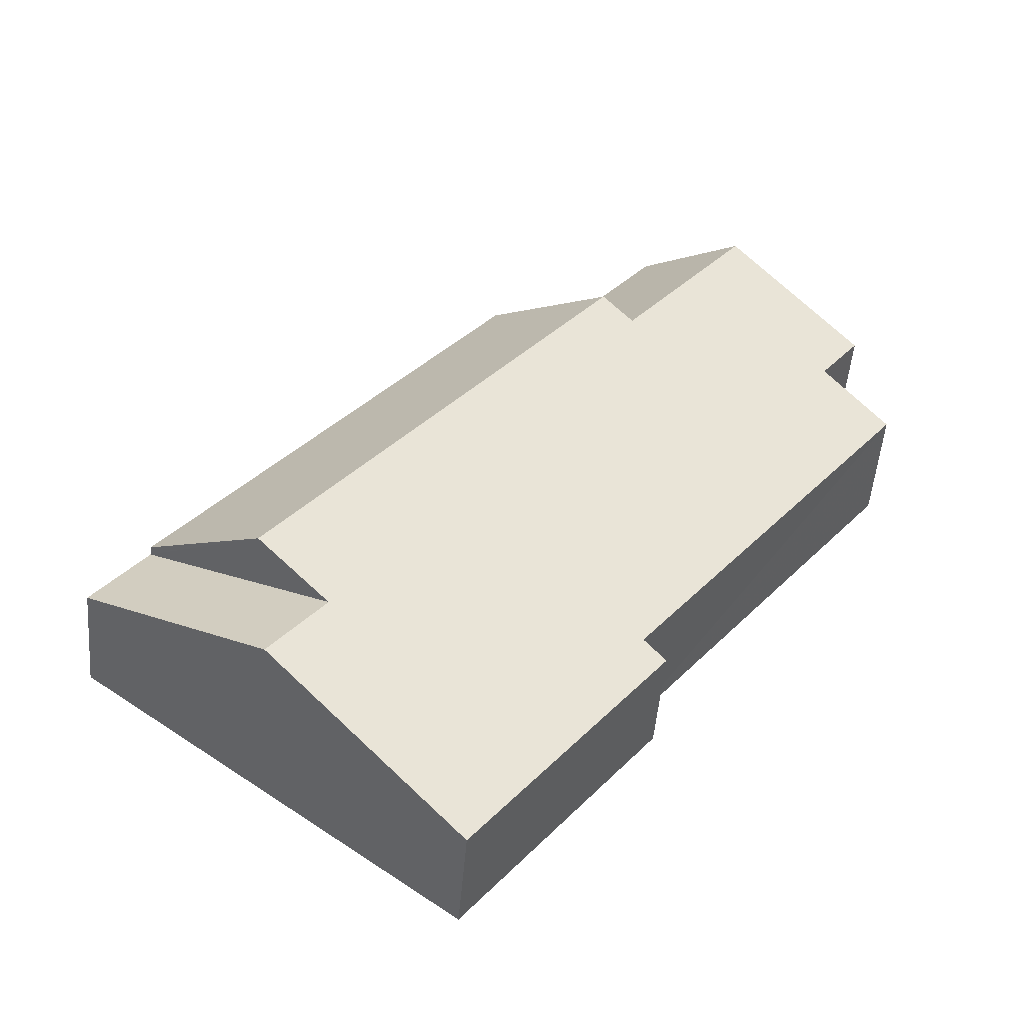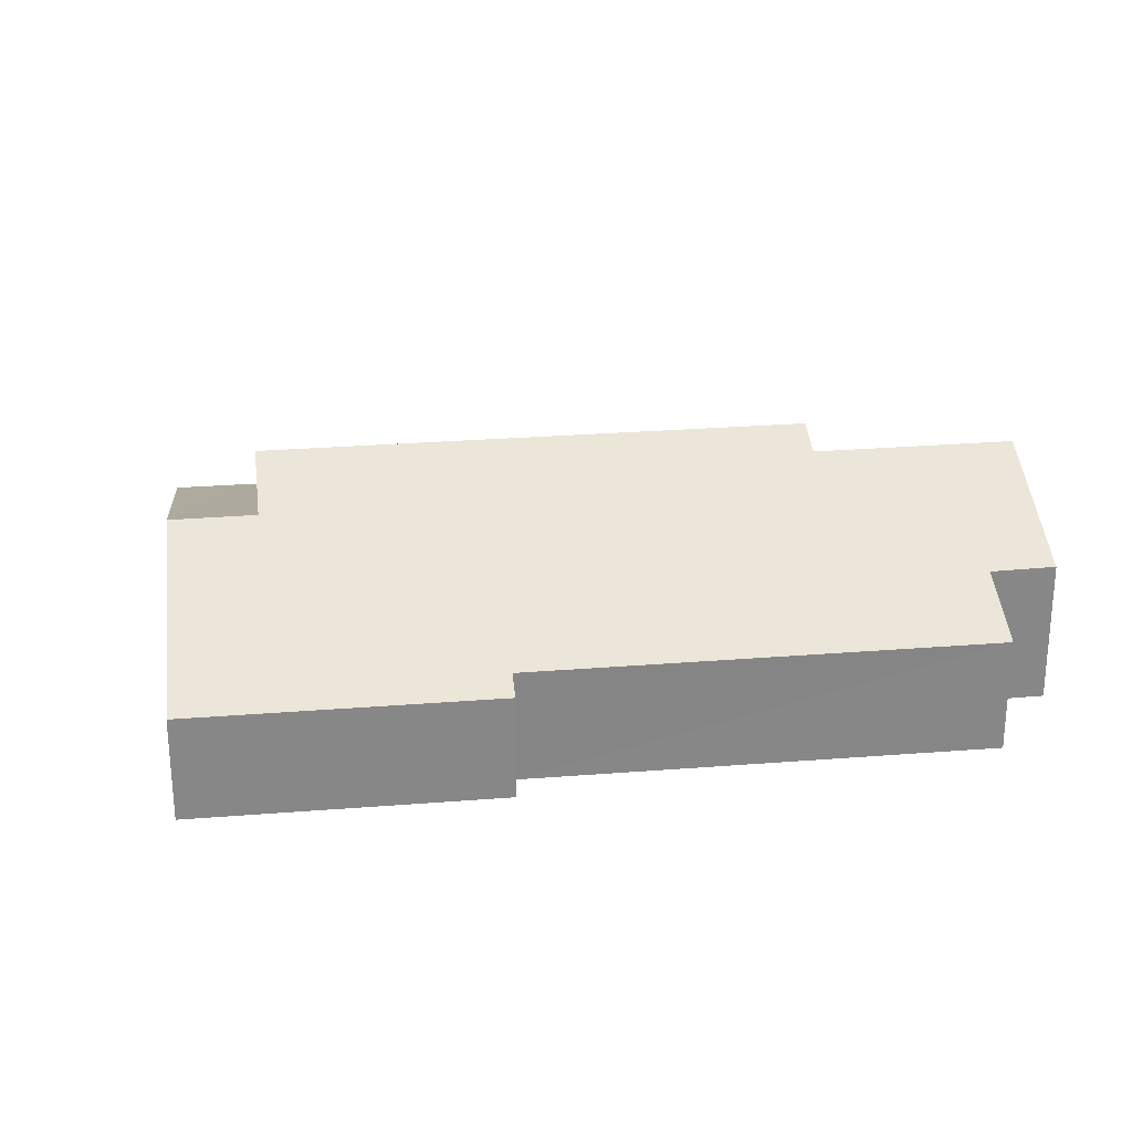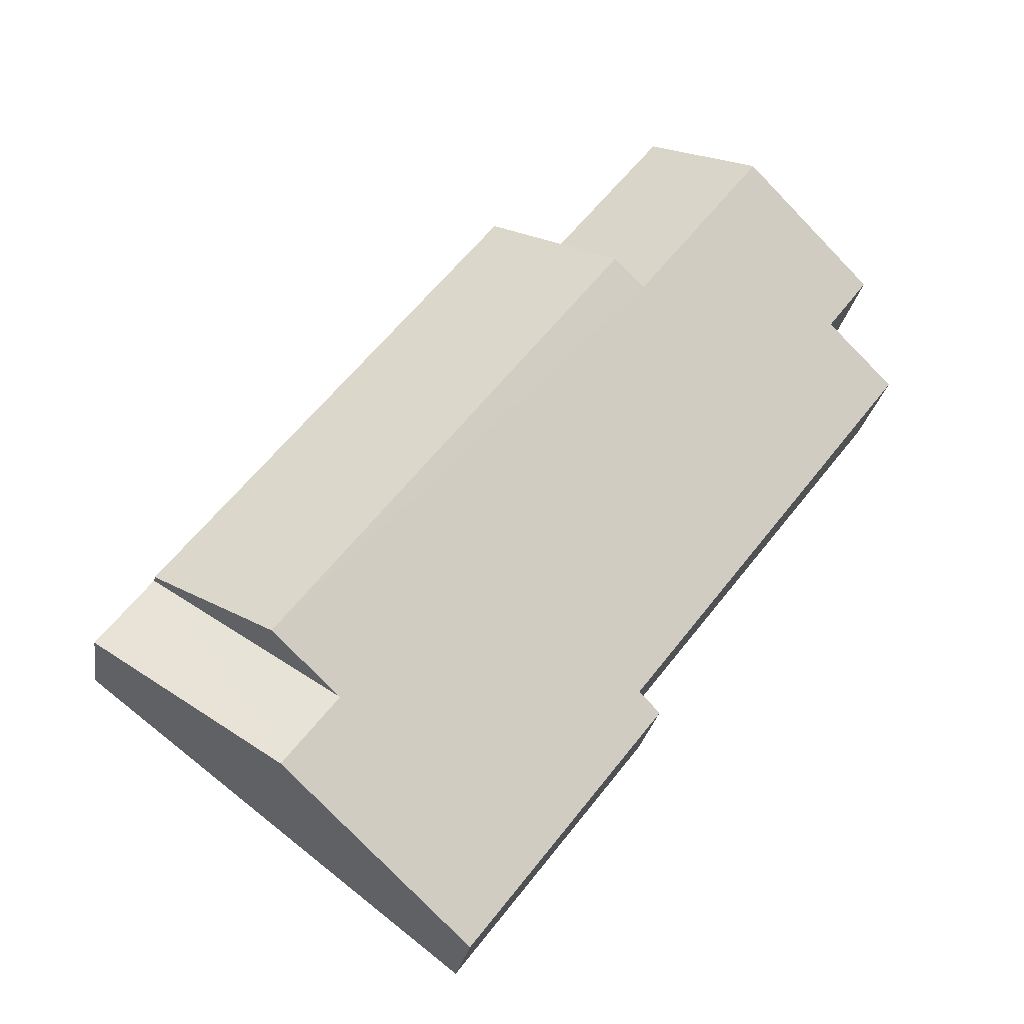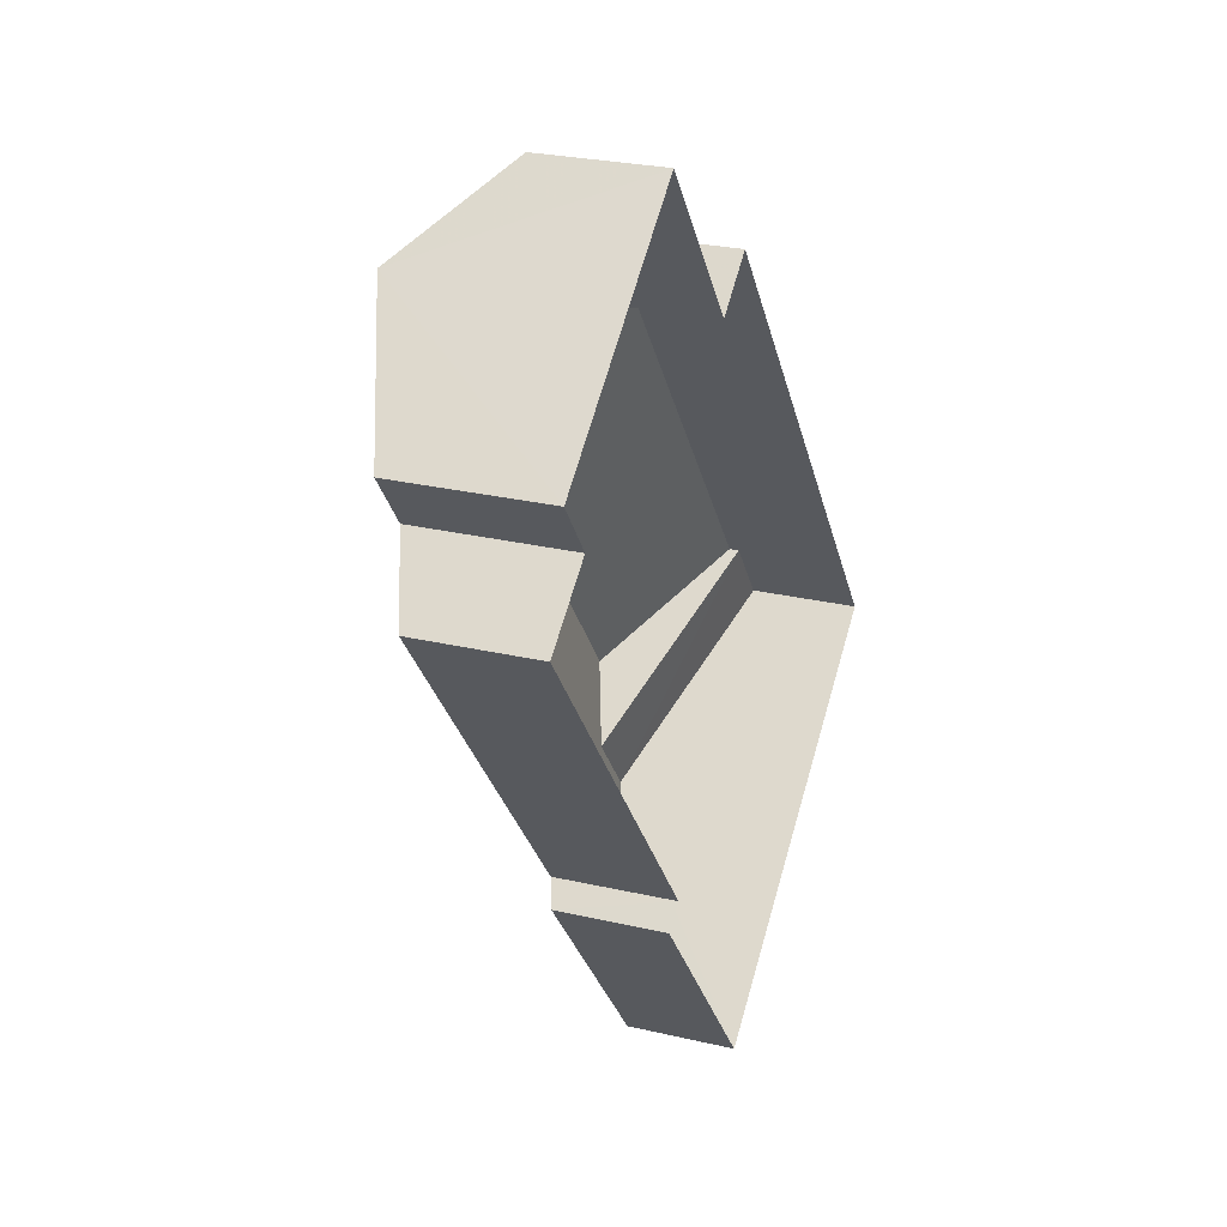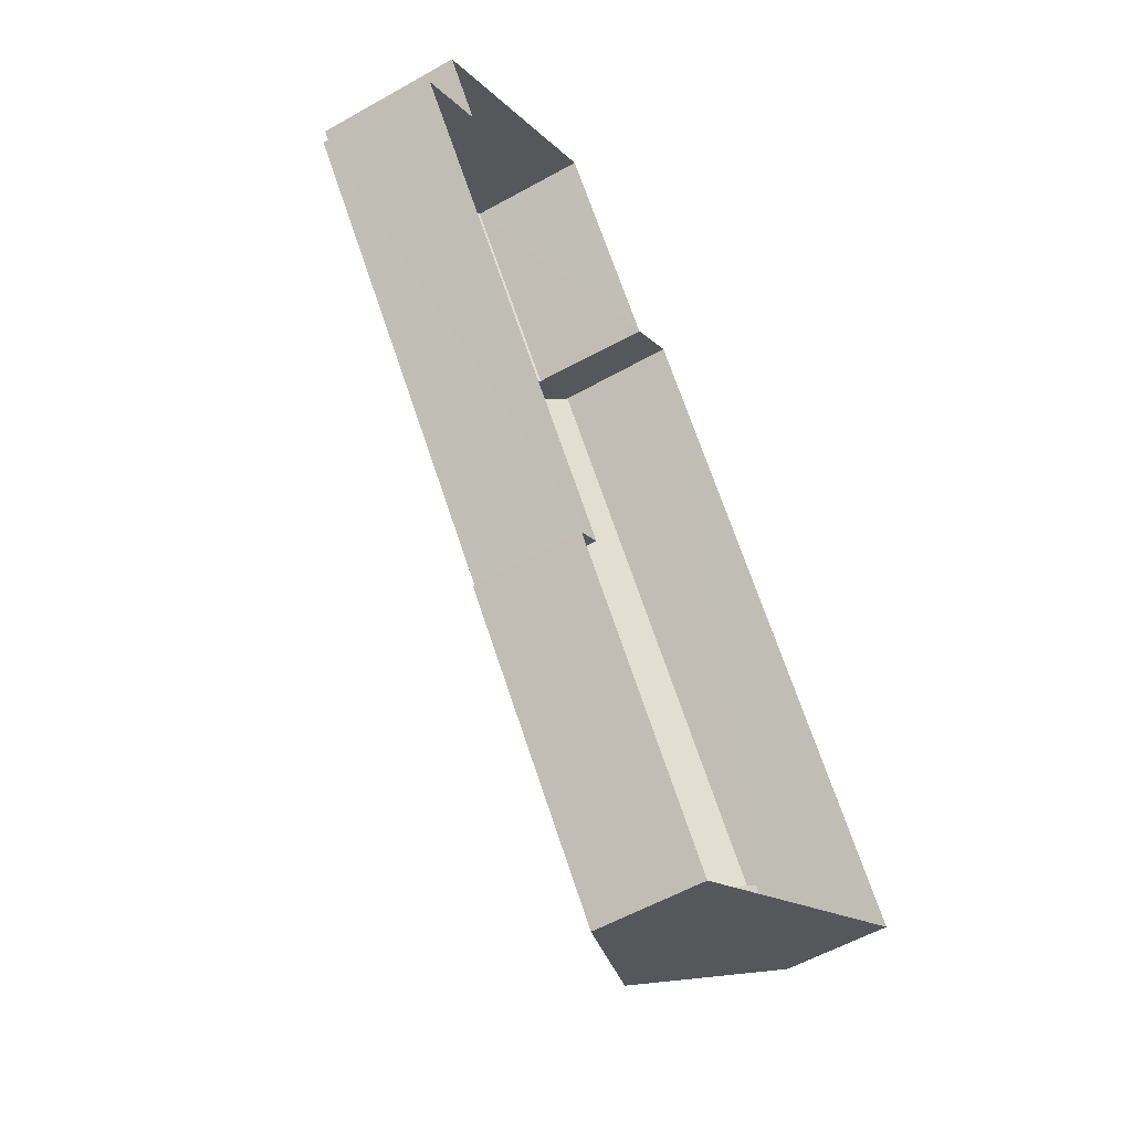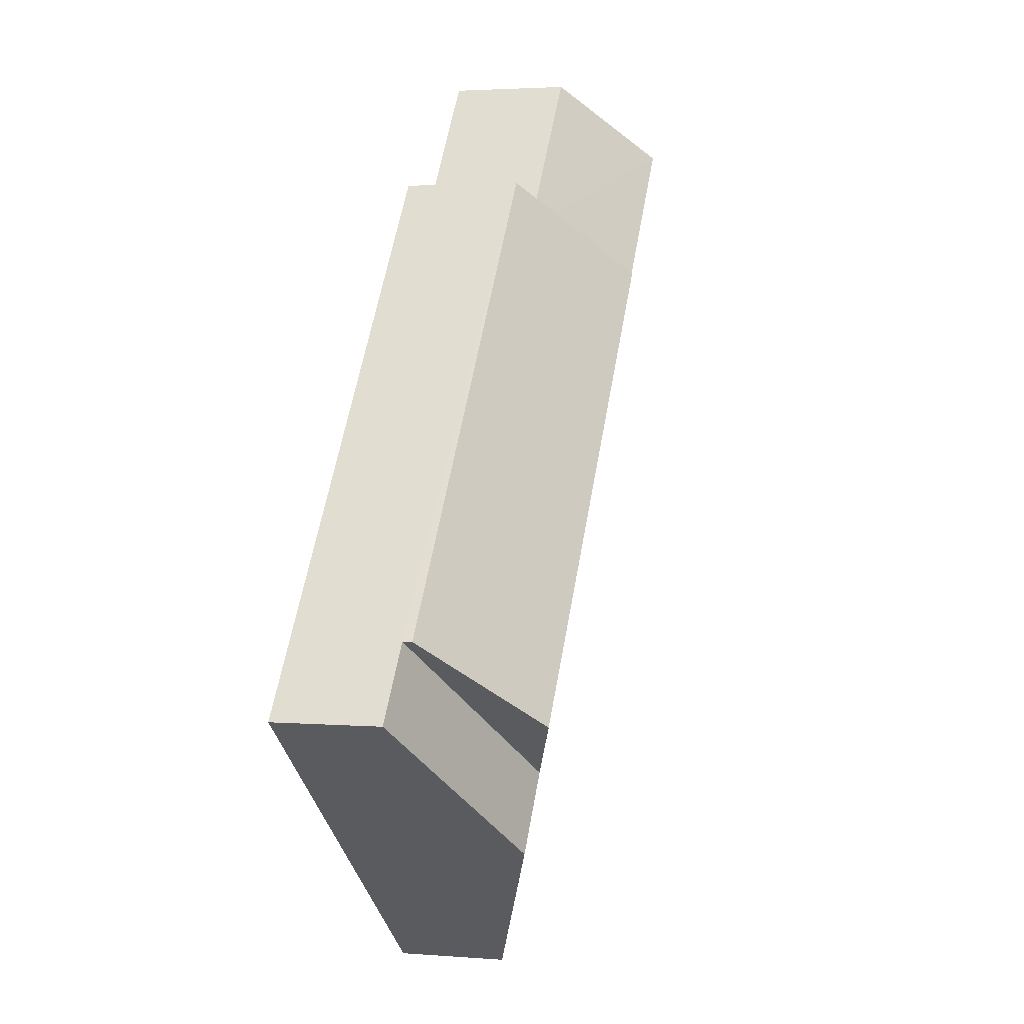
<metadata>
{"format":"obj","ext":"obj","renderer":"f3d","projection":"perspective","resolution":1024,"background":"white","views":[{"elev":-50.3,"azim":-4.5,"up":"+Y"},{"elev":27.9,"azim":45.5,"up":"+Z"},{"elev":-24.7,"azim":-8.9,"up":"+Y"},{"elev":26.9,"azim":110.3,"up":"+Y"},{"elev":-54.8,"azim":121.1,"up":"+Y"},{"elev":2.3,"azim":-74.1,"up":"+Y"}]}
</metadata>
<code>
v -3.176e+05 4.325e+04 36.41
v -3.176e+05 4.326e+04 36.42
v -3.176e+05 4.326e+04 36.41
v -3.176e+05 4.326e+04 36.41
v -3.176e+05 4.327e+04 36.43
v -3.176e+05 4.327e+04 36.42
v -3.176e+05 4.327e+04 36.41
v -3.176e+05 4.327e+04 36.42
v -3.176e+05 4.327e+04 36.42
v -3.176e+05 4.328e+04 36.43
v -3.176e+05 4.326e+04 39.35
v -3.176e+05 4.326e+04 39.35
v -3.176e+05 4.325e+04 41.46
v -3.176e+05 4.326e+04 41.46
v -3.176e+05 4.326e+04 42.22
v -3.176e+05 4.327e+04 42.22
v -3.176e+05 4.327e+04 39.61
v -3.176e+05 4.326e+04 39.61
v -3.176e+05 4.327e+04 39.61
v -3.176e+05 4.327e+04 41.87
v -3.176e+05 4.328e+04 39.61
v -3.176e+05 4.327e+04 41.87
v -3.176e+05 4.327e+04 40.37
v -3.176e+05 4.327e+04 40.37
v -3.176e+05 4.326e+04 39.59
v -3.176e+05 4.327e+04 39.6
v -3.176e+05 4.326e+04 39.34
v -3.176e+05 4.325e+04 39.34
f 1 2 3
f 1 3 4
f 2 5 6
f 7 3 8
f 9 8 10
f 8 6 10
f 2 6 3
f 3 6 8
f 11 12 13
f 14 11 13
f 15 16 17
f 18 15 17
f 19 20 21
f 19 22 20
f 20 23 24
f 23 25 26
f 27 25 28
f 16 15 22
f 23 20 22
f 14 13 28
f 15 14 25
f 22 25 23
f 25 14 28
f 22 15 25
f 15 11 14
f 15 18 11
f 3 27 4
f 3 25 27
f 18 17 11
f 17 5 11
f 11 2 12
f 11 5 2
f 27 1 4
f 27 28 1
f 6 21 10
f 6 19 21
f 12 2 13
f 2 1 13
f 1 28 13
f 3 26 25
f 3 7 26
f 24 9 20
f 9 10 20
f 10 21 20
f 23 8 9
f 24 23 9
f 26 7 8
f 23 26 8
f 19 6 17
f 22 19 16
f 6 5 17
f 16 19 17

</code>
